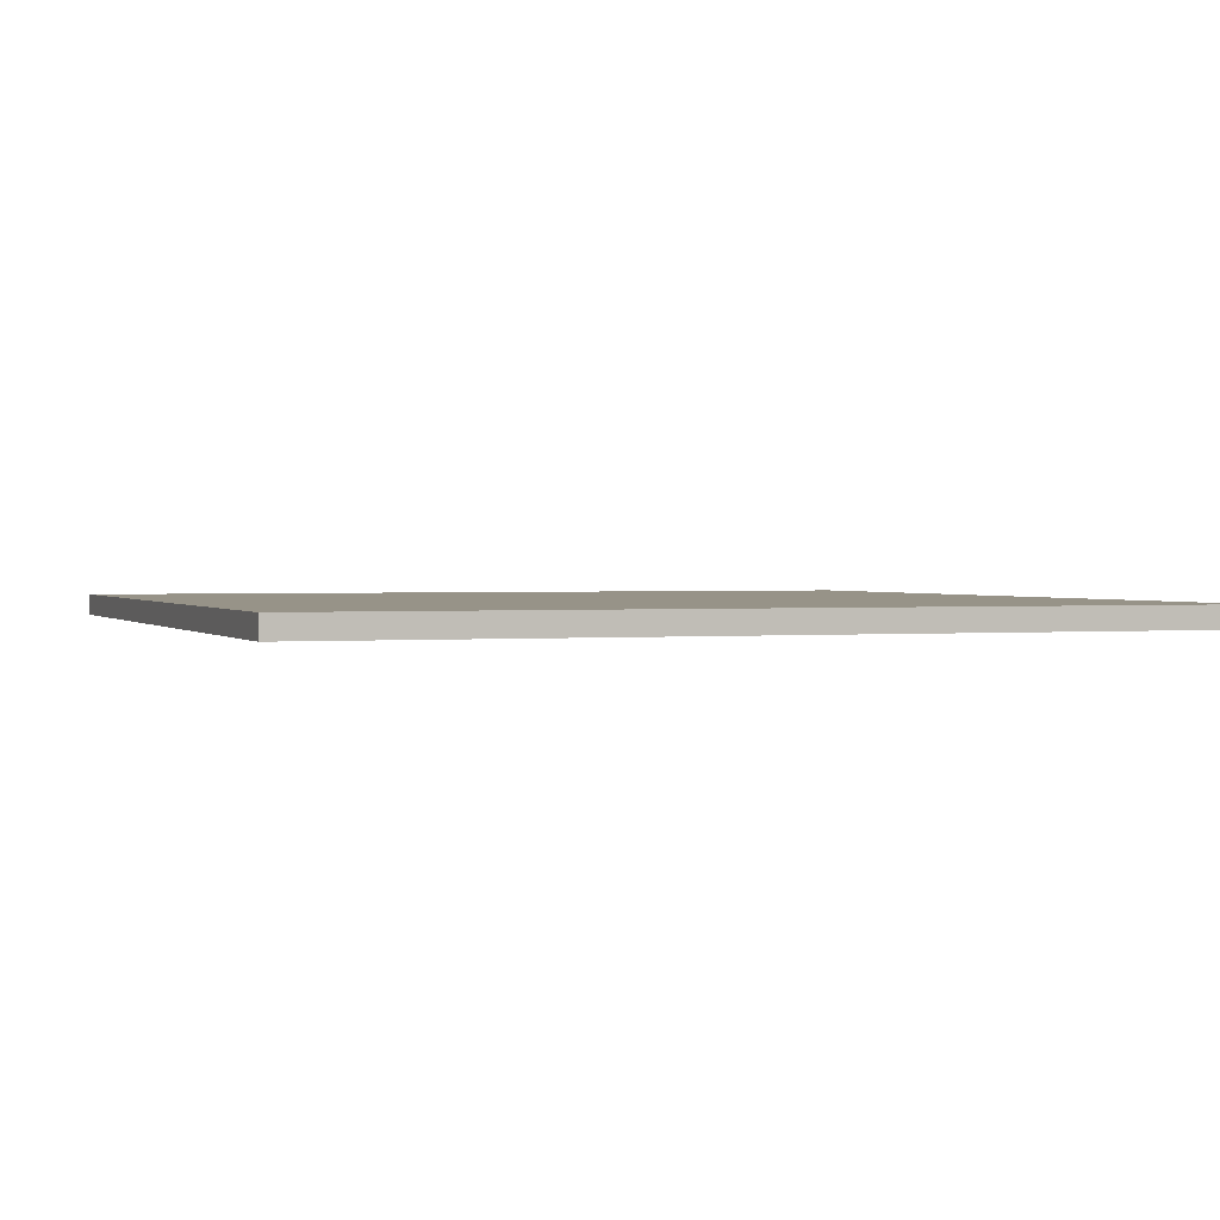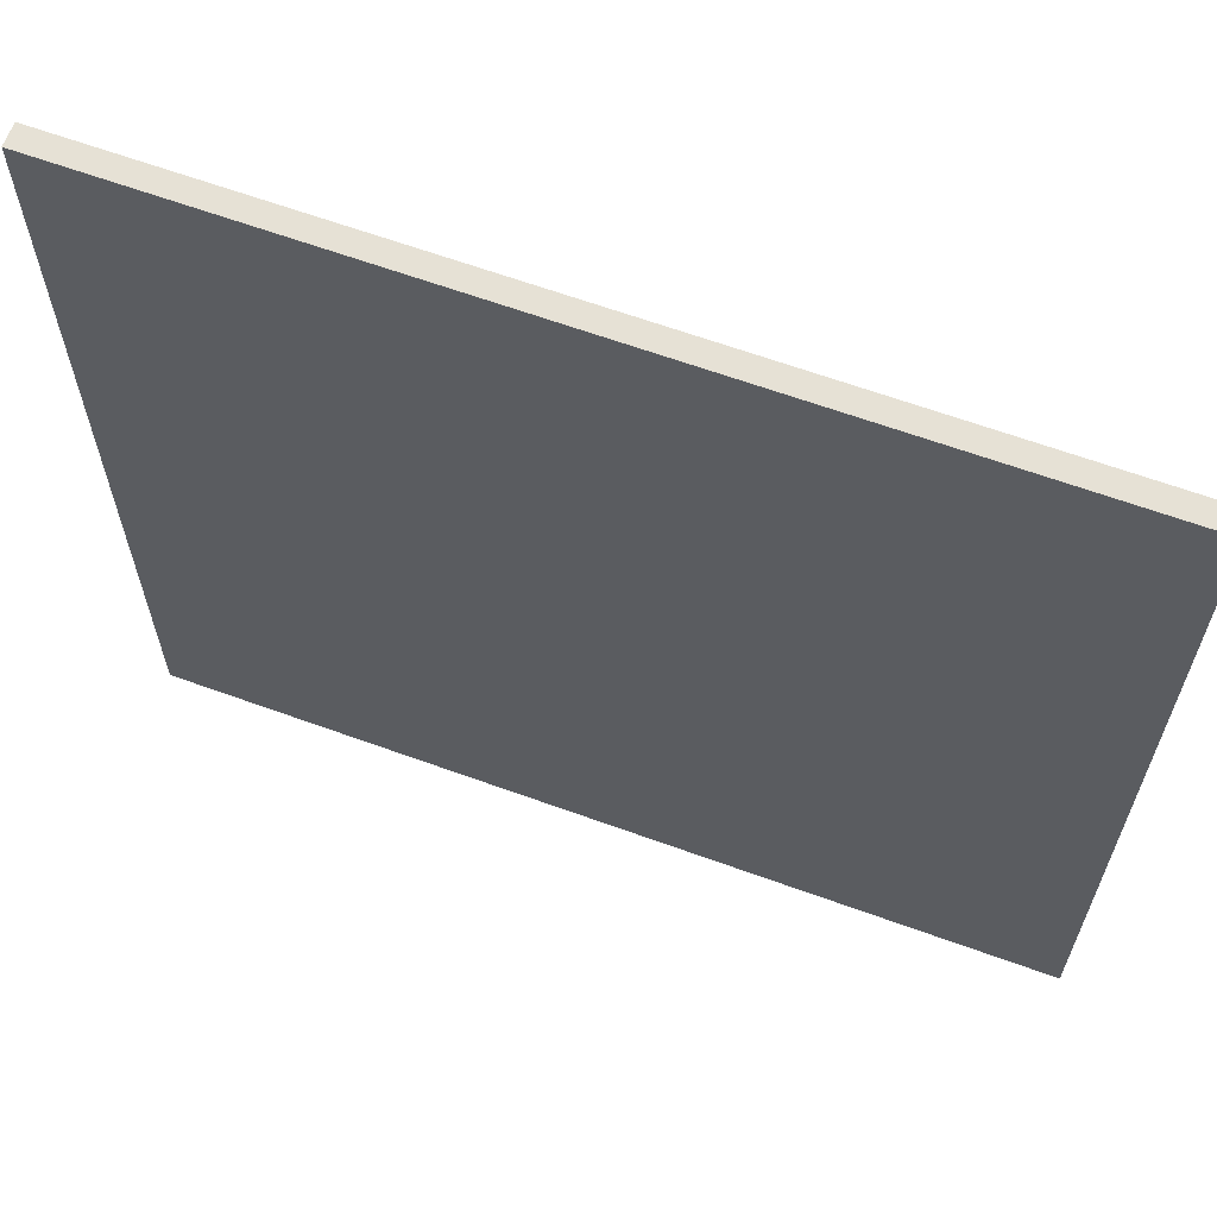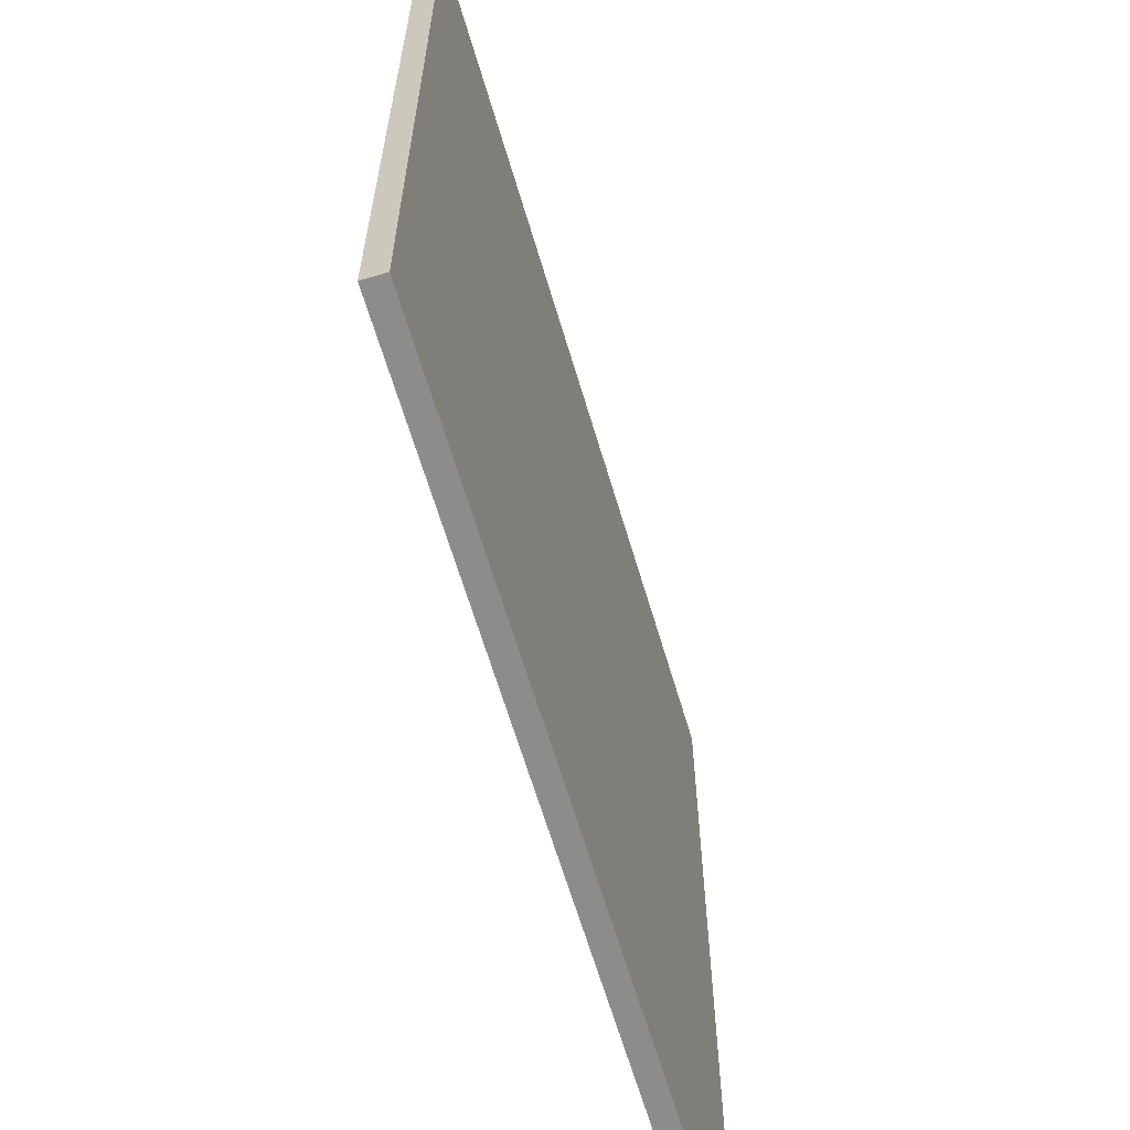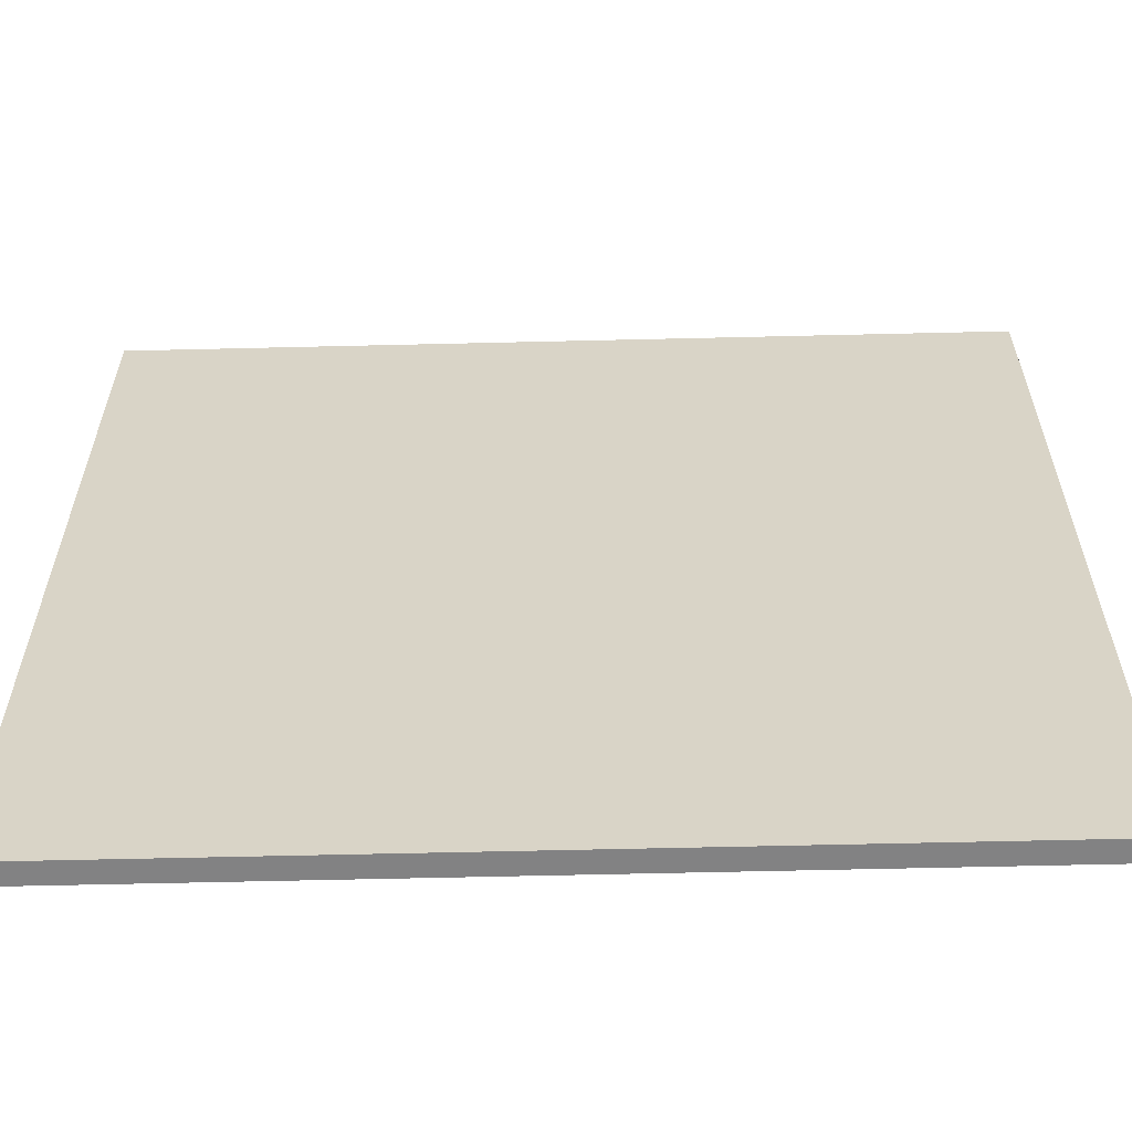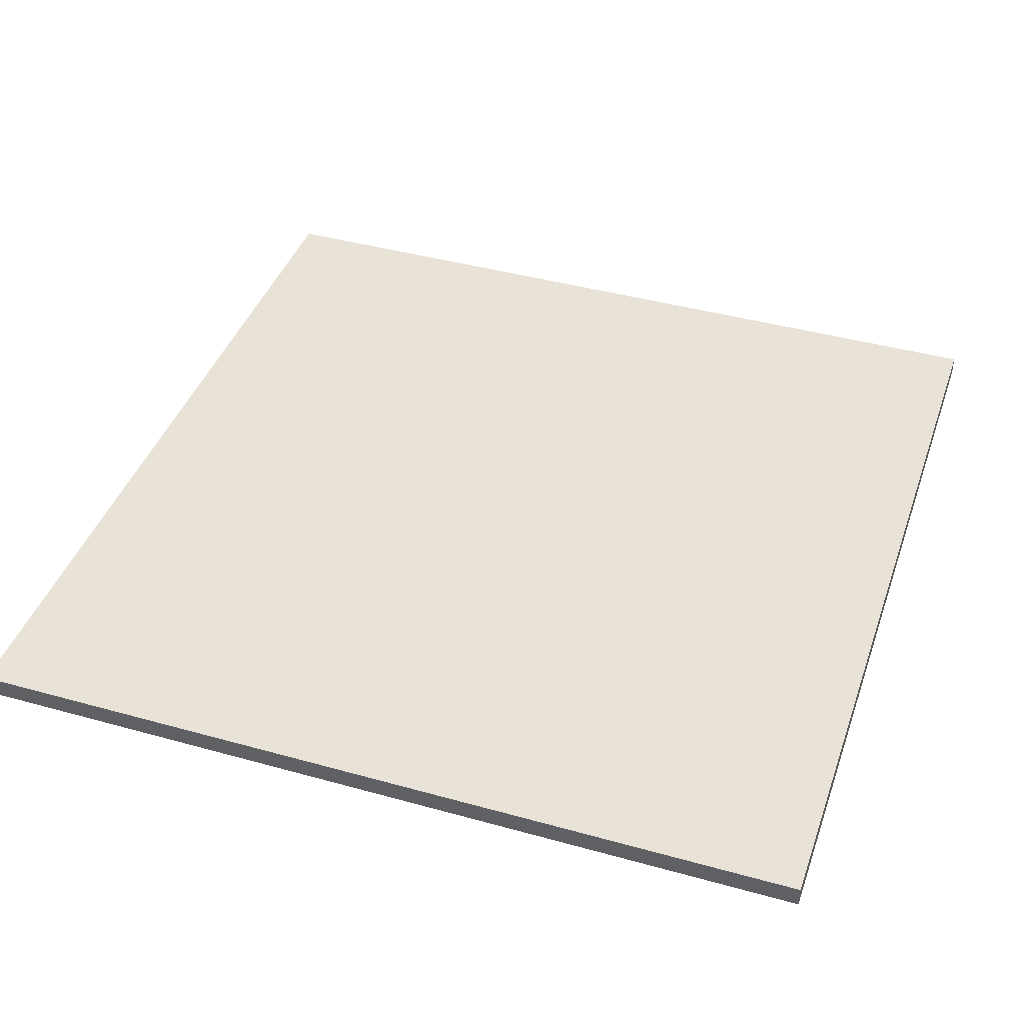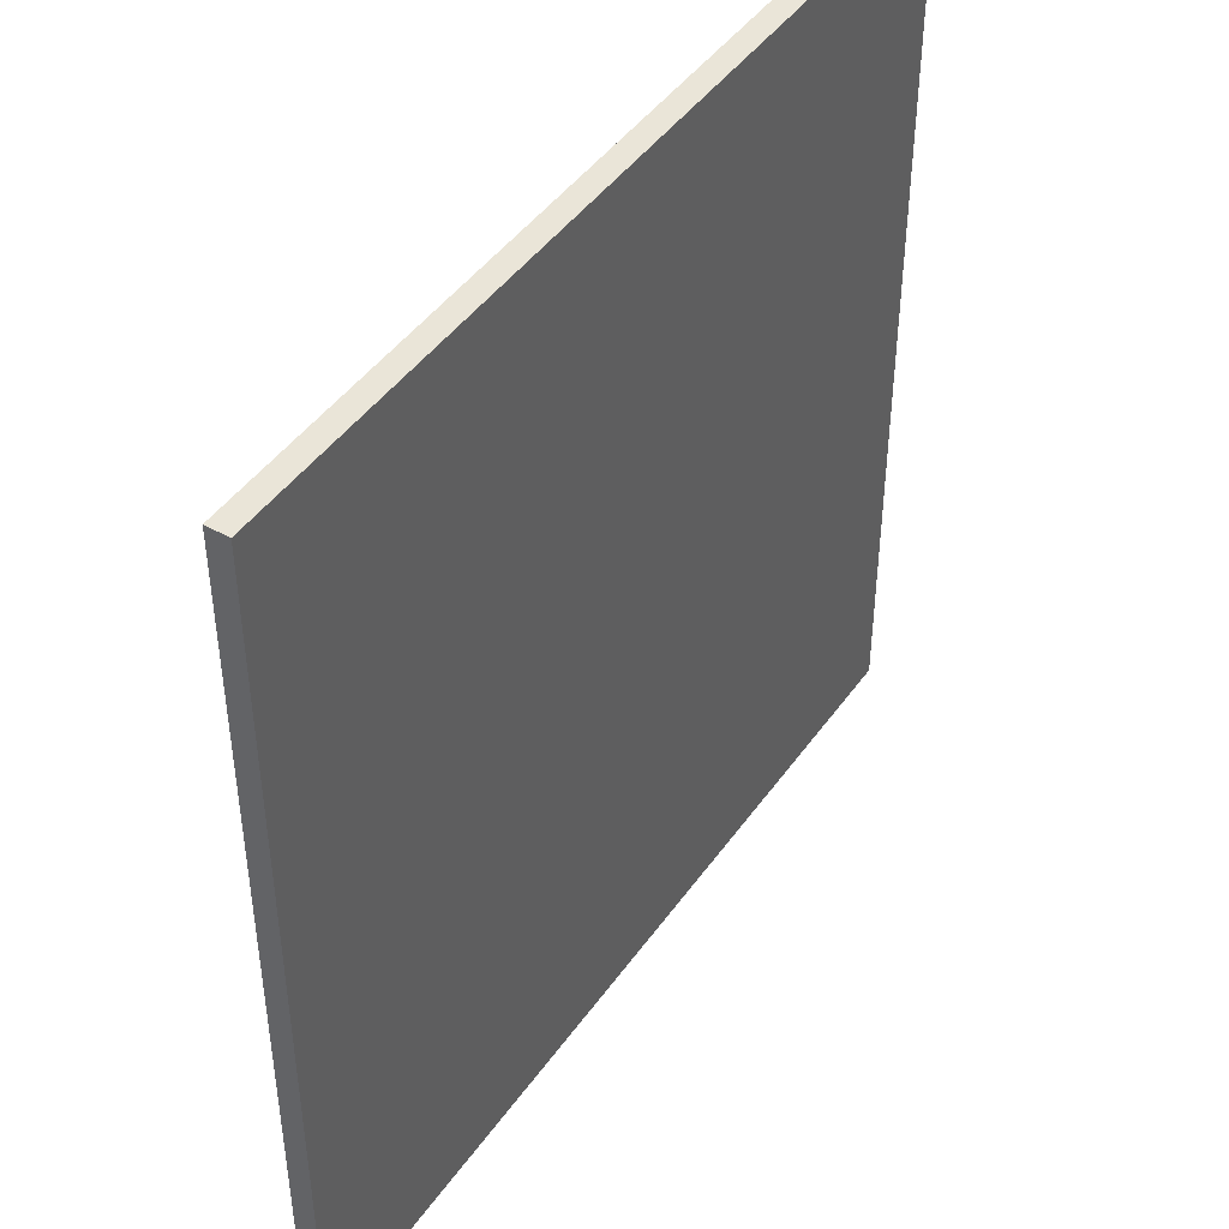
<metadata>
{"format":"obj","ext":"obj","renderer":"f3d","projection":"perspective","resolution":1024,"background":"white","views":[{"elev":1.3,"azim":-20.0,"up":"+Y"},{"elev":64.4,"azim":20.1,"up":"+Z"},{"elev":-64.2,"azim":106.5,"up":"+Z"},{"elev":-60.9,"azim":1.4,"up":"+Z"},{"elev":41.7,"azim":108.6,"up":"+Y"},{"elev":45.0,"azim":123.0,"up":"+Z"}]}
</metadata>
<code>
o
v -2 0 2
v -2 0 -2
v -2 0.1 2
v -2 0.1 -2
v 2 0 2
v 2 0 -2
v 2 0.1 2
v 2 0.1 -2
v -2 0 2
v -2 0.1 2
v 2 0 2
v 2 0.1 2
v -2 0 -2
v -2 0.1 -2
v 2 0 -2
v 2 0.1 -2
v -2 0 2
v 2 0 2
v -1.9 0 1.9
v -1.7 0 1.9
v -1.6 0 1.9
v 1.6 0 1.9
v 1.7 0 1.9
v 1.9 0 1.9
v -1.8 0 1.8
v -1.7 0 1.8
v -1.6 0 1.8
v 1.6 0 1.8
v 1.7 0 1.8
v 1.8 0 1.8
v -1.9 0 1.7
v -1.8 0 1.7
v -1.7 0 1.7
v 1.7 0 1.7
v 1.8 0 1.7
v 1.9 0 1.7
v -1.9 0 1.6
v -1.8 0 1.6
v 1.8 0 1.6
v 1.9 0 1.6
v -1.9 0 -1.6
v -1.8 0 -1.6
v 1.8 0 -1.6
v 1.9 0 -1.6
v -1.9 0 -1.7
v -1.8 0 -1.7
v -1.7 0 -1.7
v 1.7 0 -1.7
v 1.8 0 -1.7
v 1.9 0 -1.7
v -1.8 0 -1.8
v -1.7 0 -1.8
v -1.6 0 -1.8
v 1.6 0 -1.8
v 1.7 0 -1.8
v 1.8 0 -1.8
v -1.9 0 -1.9
v -1.7 0 -1.9
v -1.6 0 -1.9
v 1.6 0 -1.9
v 1.7 0 -1.9
v 1.9 0 -1.9
v -2 0 -2
v 2 0 -2
v -2 0.1 2
v 2 0.1 2
v -1.9 0.1 1.9
v -1.7 0.1 1.9
v -1.6 0.1 1.9
v 1.6 0.1 1.9
v 1.7 0.1 1.9
v 1.9 0.1 1.9
v -1.8 0.1 1.8
v -1.7 0.1 1.8
v -1.6 0.1 1.8
v 1.6 0.1 1.8
v 1.7 0.1 1.8
v 1.8 0.1 1.8
v -1.9 0.1 1.7
v -1.8 0.1 1.7
v -1.7 0.1 1.7
v 1.7 0.1 1.7
v 1.8 0.1 1.7
v 1.9 0.1 1.7
v -1.9 0.1 1.6
v -1.8 0.1 1.6
v 1.8 0.1 1.6
v 1.9 0.1 1.6
v -1.9 0.1 -1.6
v -1.8 0.1 -1.6
v 1.8 0.1 -1.6
v 1.9 0.1 -1.6
v -1.9 0.1 -1.7
v -1.8 0.1 -1.7
v -1.7 0.1 -1.7
v 1.7 0.1 -1.7
v 1.8 0.1 -1.7
v 1.9 0.1 -1.7
v -1.8 0.1 -1.8
v -1.7 0.1 -1.8
v -1.6 0.1 -1.8
v 1.6 0.1 -1.8
v 1.7 0.1 -1.8
v 1.8 0.1 -1.8
v -1.9 0.1 -1.9
v -1.7 0.1 -1.9
v -1.6 0.1 -1.9
v 1.6 0.1 -1.9
v 1.7 0.1 -1.9
v 1.9 0.1 -1.9
v -2 0.1 -2
v 2 0.1 -2
f 3 2 1
f 4 2 3
f 5 6 7
f 7 6 8
f 11 10 9
f 12 10 11
f 13 14 15
f 15 14 16
f 19 18 17
f 20 18 19
f 21 18 20
f 22 18 21
f 23 18 22
f 24 18 23
f 25 20 19
f 26 21 20
f 26 20 25
f 27 22 21
f 27 21 26
f 28 23 22
f 28 22 27
f 29 24 23
f 29 23 28
f 30 24 29
f 31 19 17
f 31 25 19
f 32 26 25
f 32 25 31
f 33 27 26
f 33 26 32
f 33 28 27
f 33 29 28
f 34 30 29
f 34 29 33
f 35 24 30
f 35 30 34
f 36 18 24
f 36 24 35
f 37 31 17
f 37 32 31
f 38 34 33
f 38 32 37
f 38 35 34
f 38 33 32
f 39 36 35
f 39 35 38
f 40 18 36
f 40 36 39
f 41 37 17
f 41 38 37
f 41 40 39
f 41 39 38
f 42 40 41
f 43 40 42
f 44 18 40
f 44 40 43
f 45 41 17
f 45 42 41
f 46 43 42
f 46 42 45
f 47 43 46
f 48 43 47
f 49 44 43
f 49 43 48
f 50 18 44
f 50 44 49
f 51 46 45
f 51 47 46
f 52 48 47
f 52 47 51
f 53 48 52
f 54 48 53
f 55 49 48
f 55 48 54
f 56 50 49
f 56 49 55
f 57 45 17
f 57 51 45
f 57 52 51
f 58 53 52
f 58 52 57
f 59 54 53
f 59 53 58
f 60 55 54
f 60 54 59
f 61 56 55
f 61 55 60
f 62 50 56
f 62 56 61
f 62 18 50
f 63 61 60
f 63 58 57
f 63 62 61
f 63 59 58
f 63 57 17
f 63 60 59
f 64 18 62
f 64 62 63
f 65 66 67
f 67 66 68
f 68 66 69
f 69 66 70
f 70 66 71
f 71 66 72
f 67 68 73
f 68 69 74
f 73 68 74
f 69 70 75
f 74 69 75
f 70 71 76
f 75 70 76
f 71 72 77
f 76 71 77
f 77 72 78
f 65 67 79
f 67 73 79
f 73 74 80
f 79 73 80
f 74 75 81
f 80 74 81
f 75 76 81
f 76 77 81
f 77 78 82
f 81 77 82
f 78 72 83
f 82 78 83
f 72 66 84
f 83 72 84
f 65 79 85
f 79 80 85
f 81 82 86
f 85 80 86
f 82 83 86
f 80 81 86
f 83 84 87
f 86 83 87
f 84 66 88
f 87 84 88
f 65 85 89
f 85 86 89
f 87 88 89
f 86 87 89
f 89 88 90
f 90 88 91
f 88 66 92
f 91 88 92
f 65 89 93
f 89 90 93
f 90 91 94
f 93 90 94
f 94 91 95
f 95 91 96
f 91 92 97
f 96 91 97
f 92 66 98
f 97 92 98
f 93 94 99
f 94 95 99
f 95 96 100
f 99 95 100
f 100 96 101
f 101 96 102
f 96 97 103
f 102 96 103
f 97 98 104
f 103 97 104
f 65 93 105
f 93 99 105
f 99 100 105
f 100 101 106
f 105 100 106
f 101 102 107
f 106 101 107
f 102 103 108
f 107 102 108
f 103 104 109
f 108 103 109
f 104 98 110
f 109 104 110
f 98 66 110
f 108 109 111
f 105 106 111
f 109 110 111
f 106 107 111
f 65 105 111
f 107 108 111
f 110 66 112
f 111 110 112

</code>
